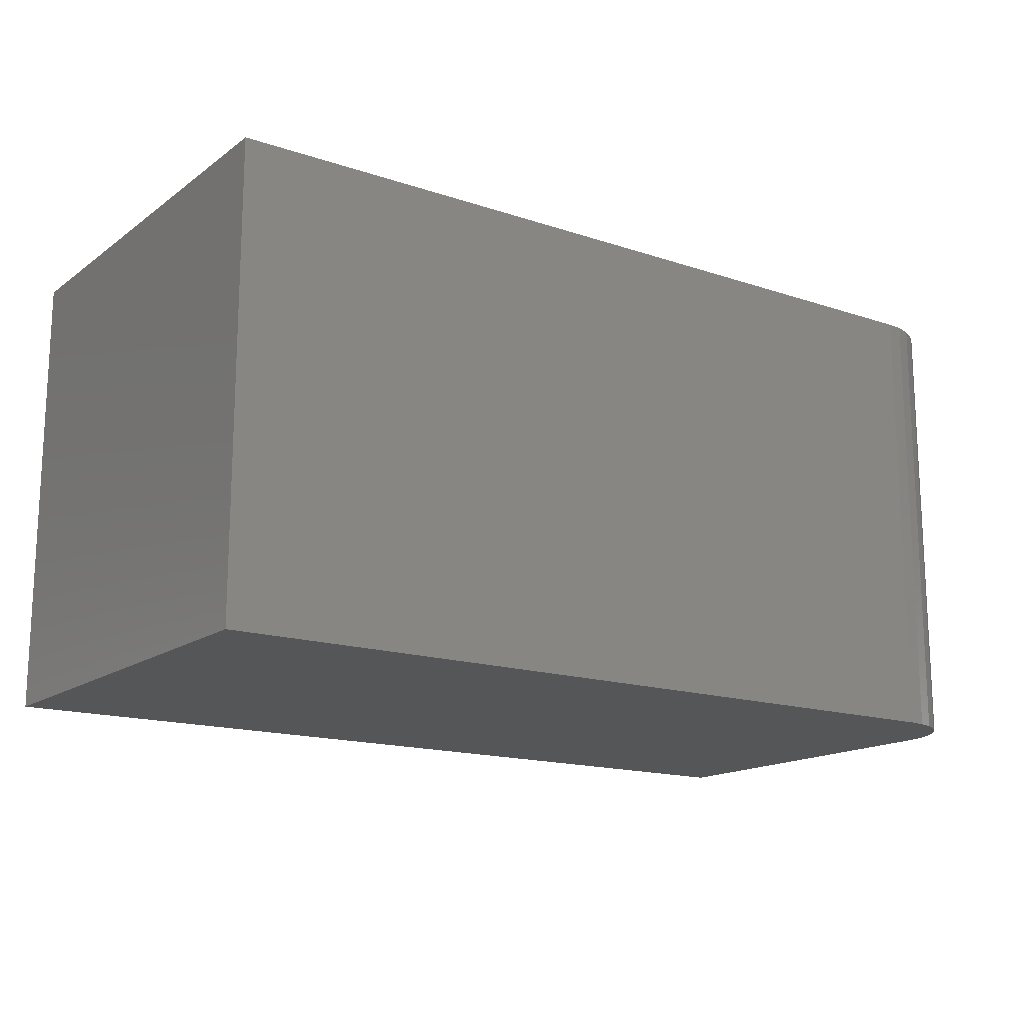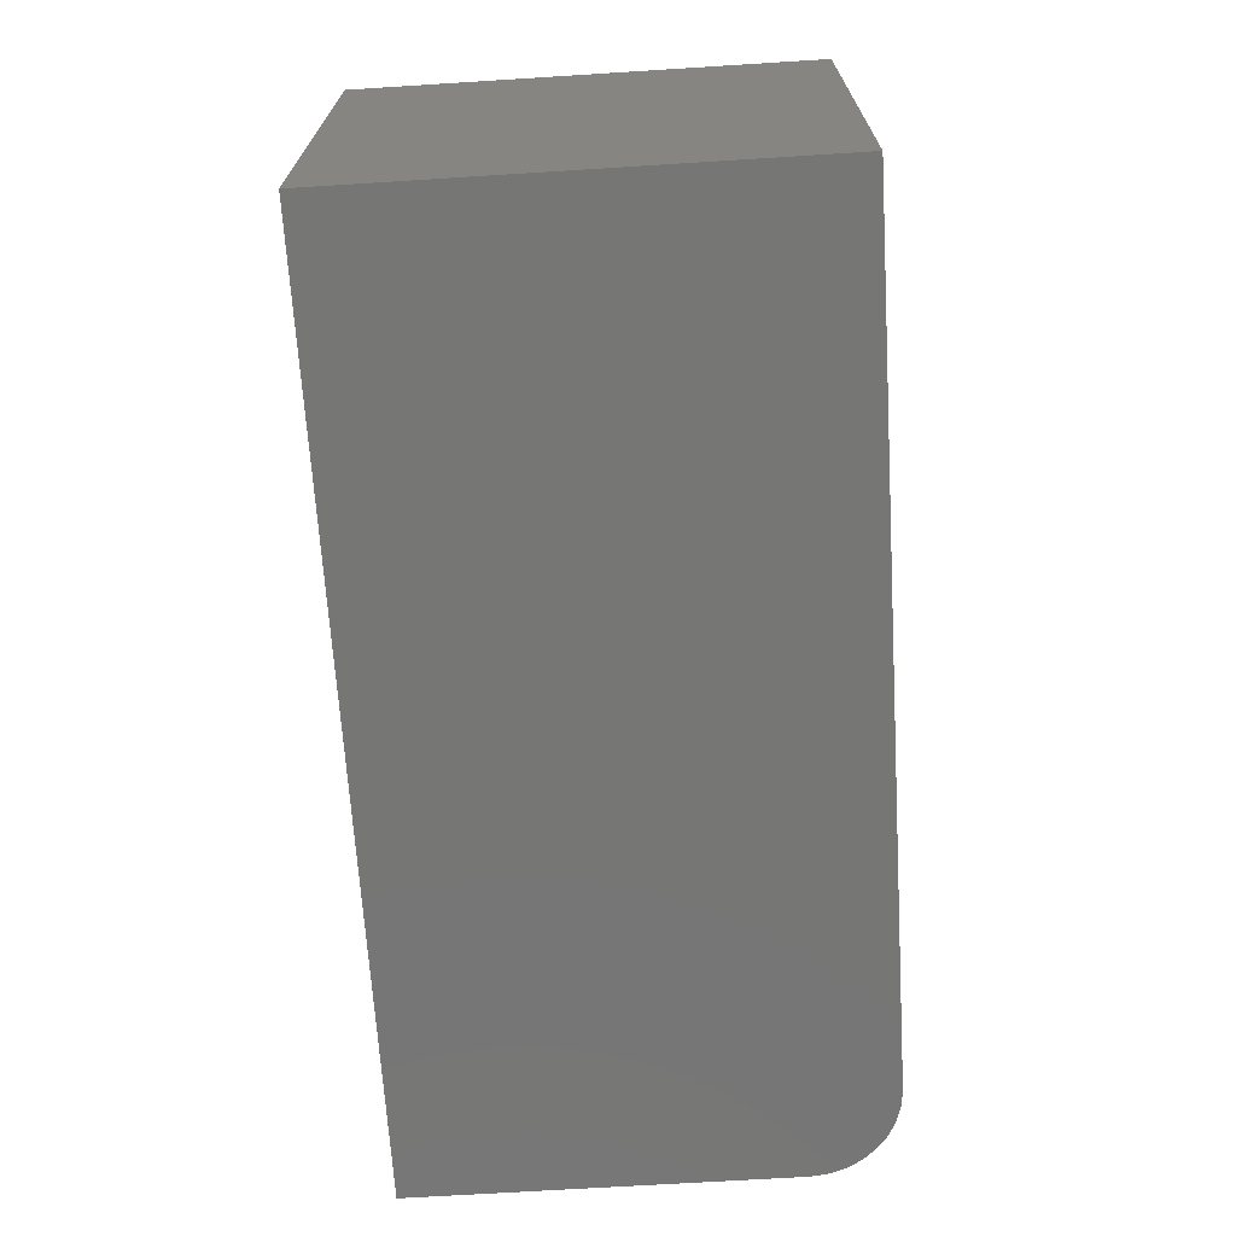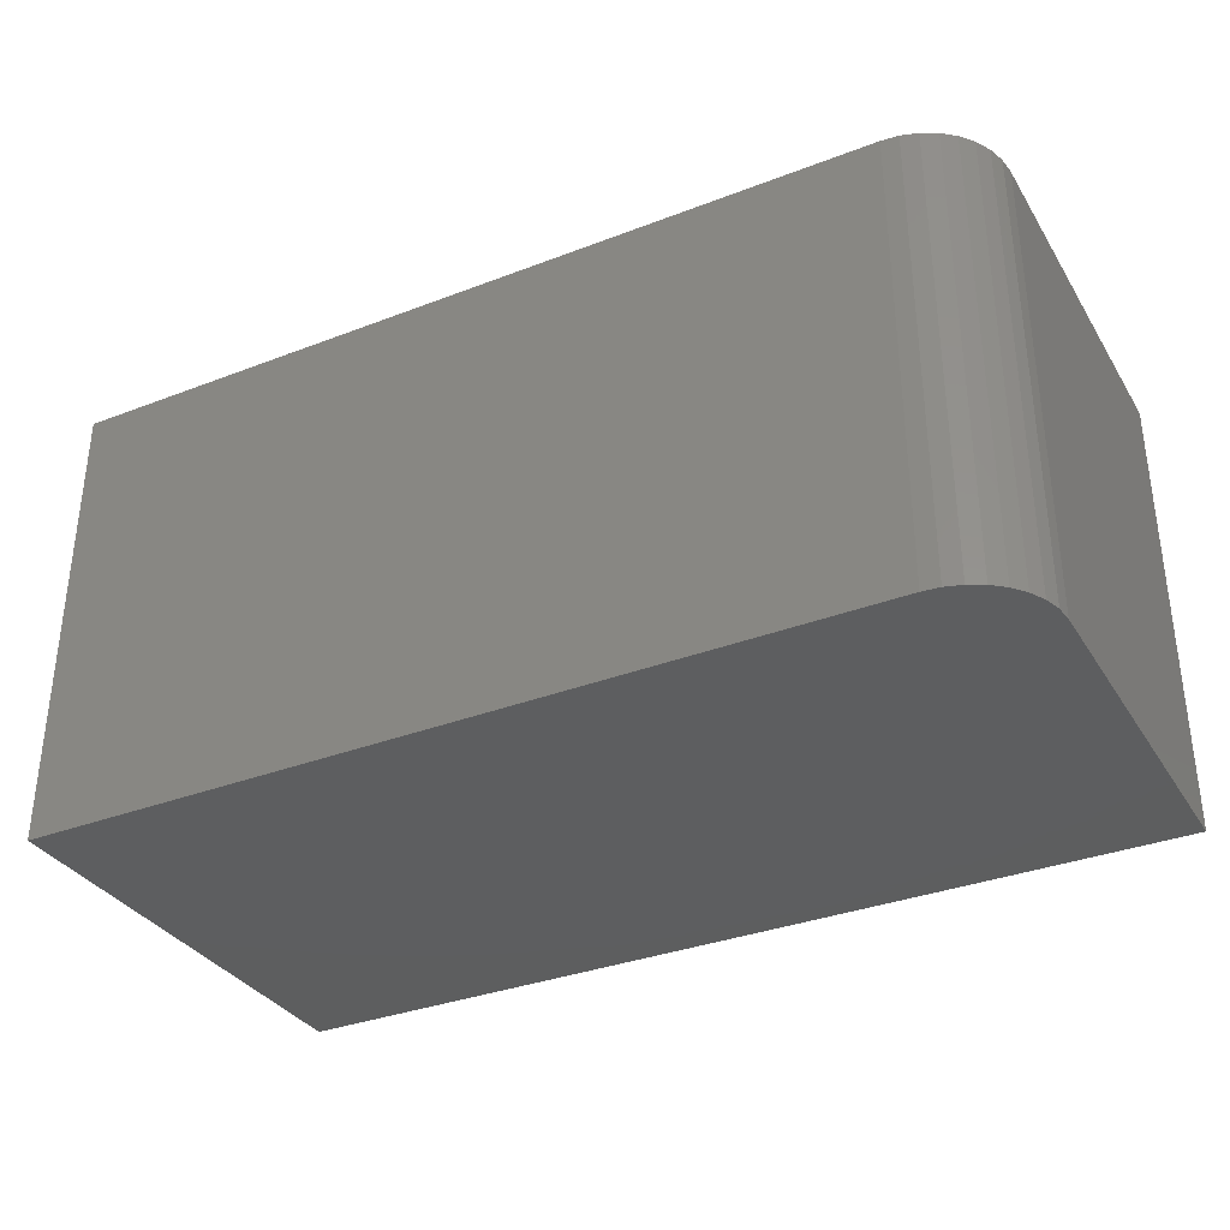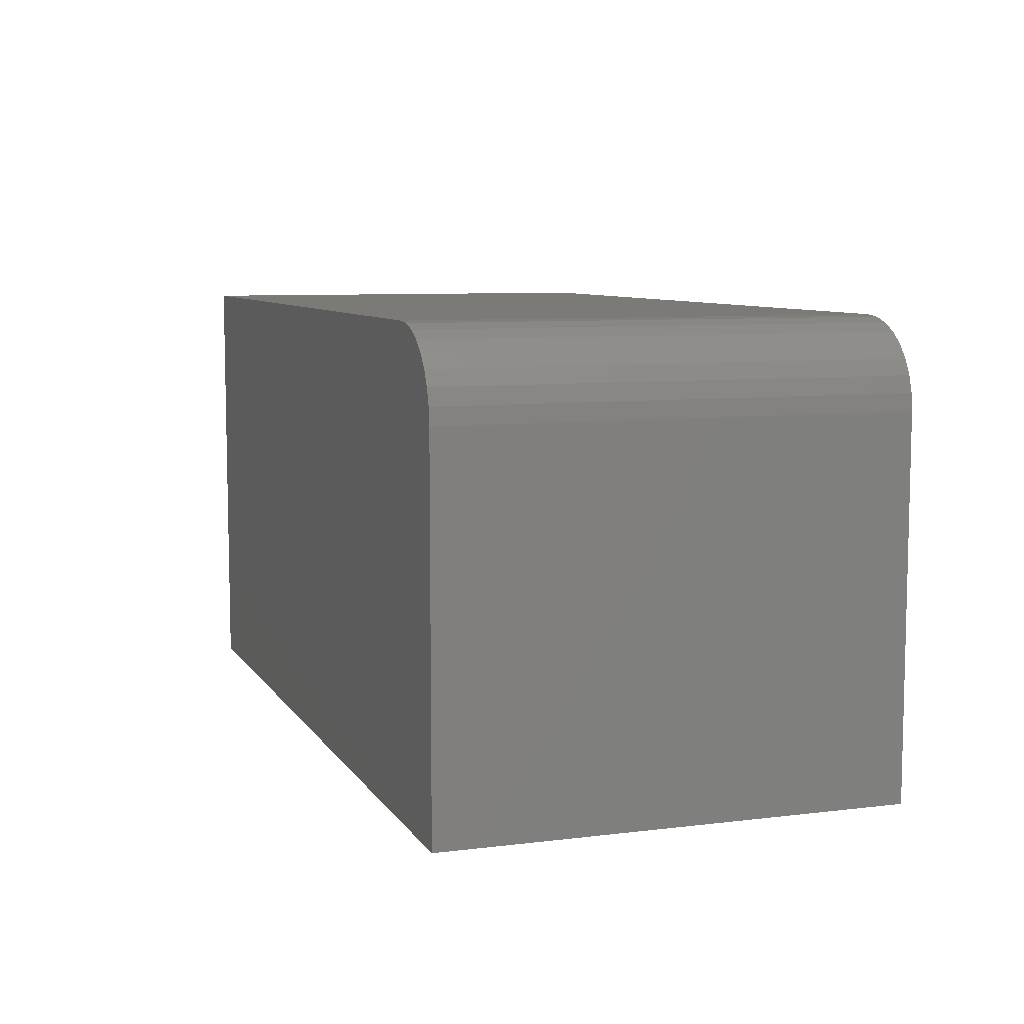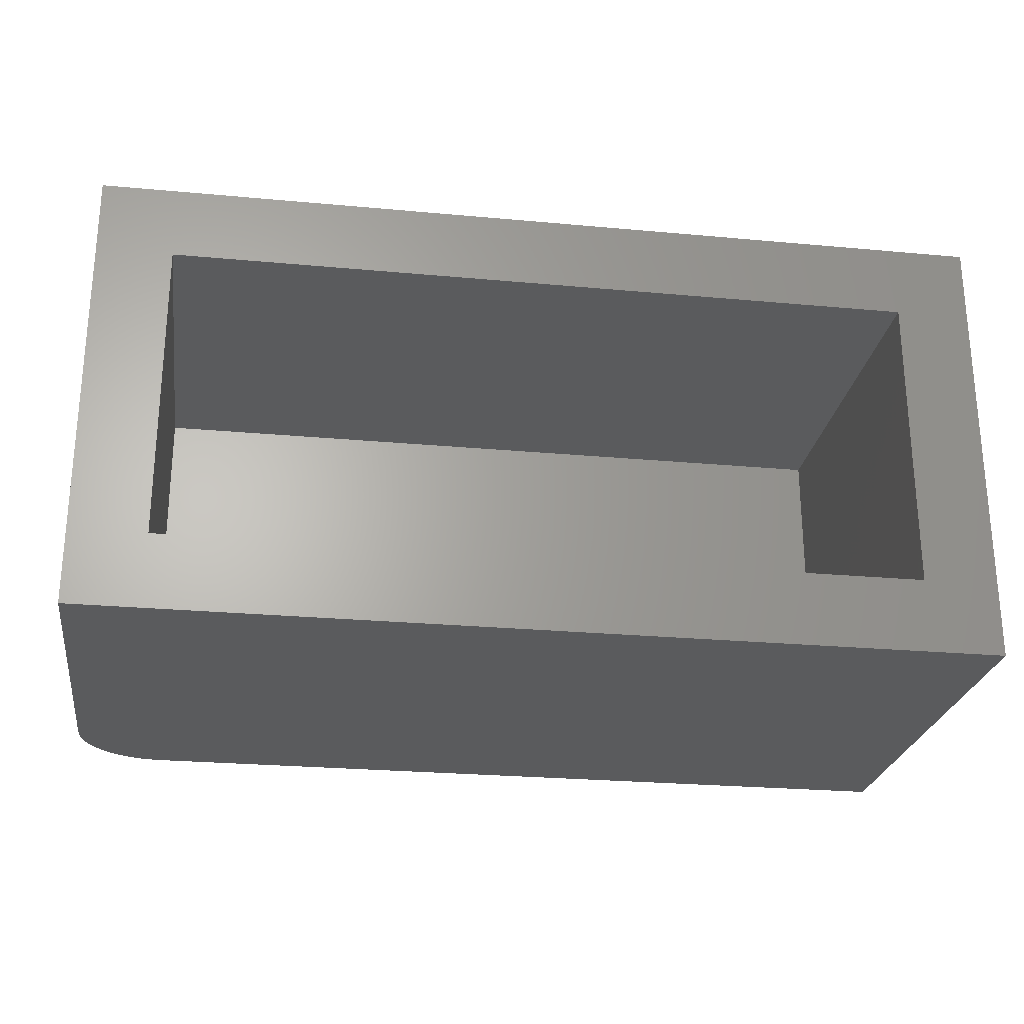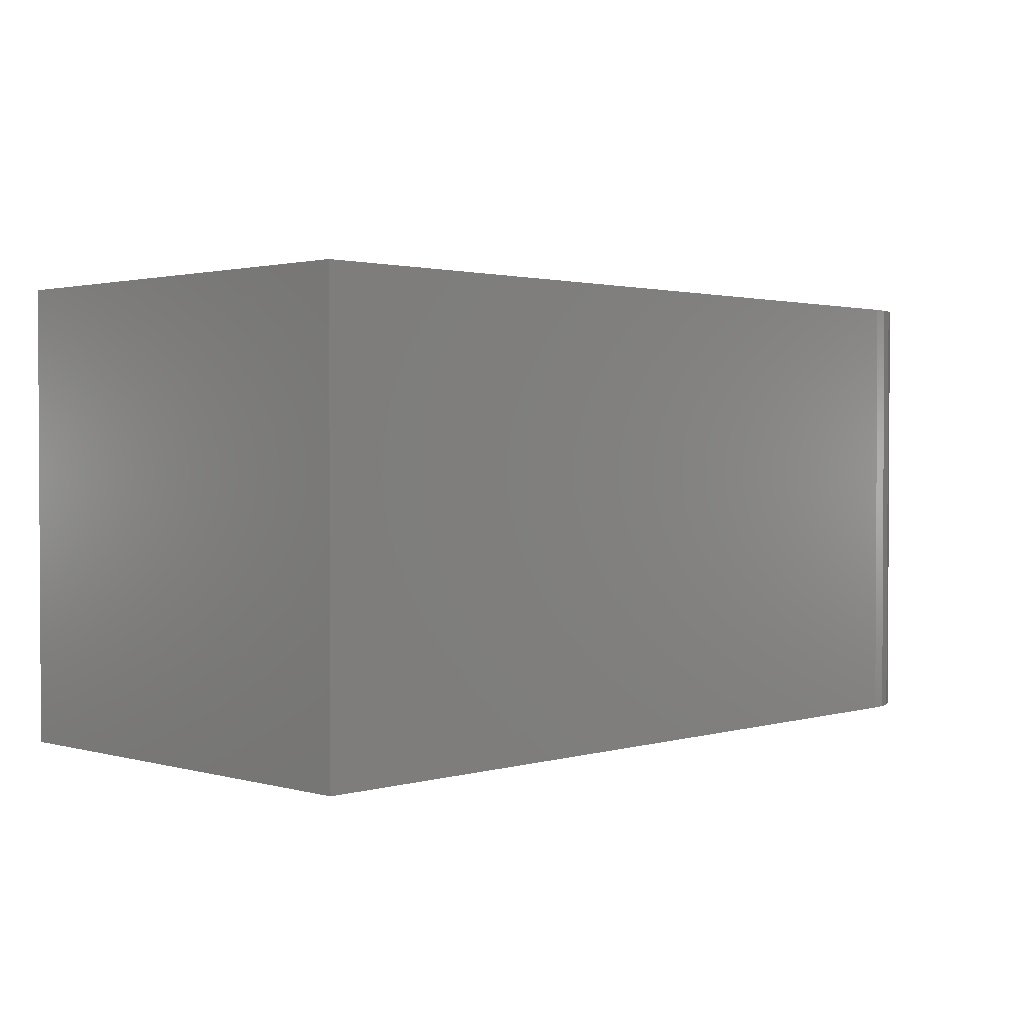
<metadata>
{"format":"stl","ext":"stl","renderer":"f3d","projection":"perspective","resolution":1024,"background":"white","views":[{"elev":-15.8,"azim":-34.8,"up":"+Y"},{"elev":-68.3,"azim":-86.4,"up":"+Y"},{"elev":-33.9,"azim":27.5,"up":"+Y"},{"elev":7.9,"azim":71.0,"up":"+Z"},{"elev":-25.2,"azim":171.5,"up":"+Y"},{"elev":1.7,"azim":-45.6,"up":"+Y"}]}
</metadata>
<code>
# stl→obj: 32 verts, 60 faces
v 0.75 0 -0.375
v 0.75 0 -0.07031
v 0.7486 0 -0.0566
v 0.7446 0 -0.04341
v 0.7382 0 -0.03125
v 0.7294 0 -0.02059
v 0.7188 0 -0.01185
v 0.7066 0 -0.005352
v 0.6934 0 -0.001351
v 0.6797 0 0
v 0 0 0
v 0 0 -0.375
v 0.75 0.3789 -0.375
v 0.75 0.3789 -0.07031
v 0.7486 0.3789 -0.0566
v 0.6797 0.3789 0
v 0.6934 0.3789 -0.001351
v 0.7066 0.3789 -0.005352
v 0.7188 0.3789 -0.01185
v 0.7294 0.3789 -0.02059
v 0.7382 0.3789 -0.03125
v 0.7446 0.3789 -0.04341
v 0 0.3789 -0.375
v 0 0.3789 0
v 0.0625 0.0625 -0.375
v 0.6875 0.0625 -0.375
v 0.0625 0.3164 -0.375
v 0.6875 0.3164 -0.375
v 0.0625 0.0625 -0.0625
v 0.6875 0.0625 -0.0625
v 0.6875 0.3164 -0.0625
v 0.0625 0.3164 -0.0625
f 1 2 3
f 1 3 4
f 1 4 5
f 1 5 6
f 1 6 7
f 1 7 8
f 1 8 9
f 1 9 10
f 1 10 11
f 1 11 12
f 1 13 2
f 2 13 14
f 13 15 14
f 16 17 18
f 16 18 19
f 16 19 20
f 16 20 21
f 16 21 22
f 16 22 15
f 16 15 13
f 16 13 23
f 16 23 24
f 11 10 24
f 24 10 16
f 2 14 3
f 3 14 15
f 3 15 4
f 4 15 22
f 4 22 5
f 5 22 21
f 5 21 6
f 6 21 20
f 6 20 7
f 7 20 19
f 7 19 8
f 8 19 18
f 8 18 9
f 9 18 17
f 9 17 10
f 10 17 16
f 23 25 12
f 12 25 26
f 12 26 1
f 25 23 27
f 27 23 13
f 27 13 28
f 28 13 1
f 28 1 26
f 25 29 26
f 26 29 30
f 30 31 26
f 26 31 28
f 28 31 27
f 27 31 32
f 32 29 27
f 27 29 25
f 32 31 29
f 29 31 30
f 23 12 24
f 24 12 11

</code>
